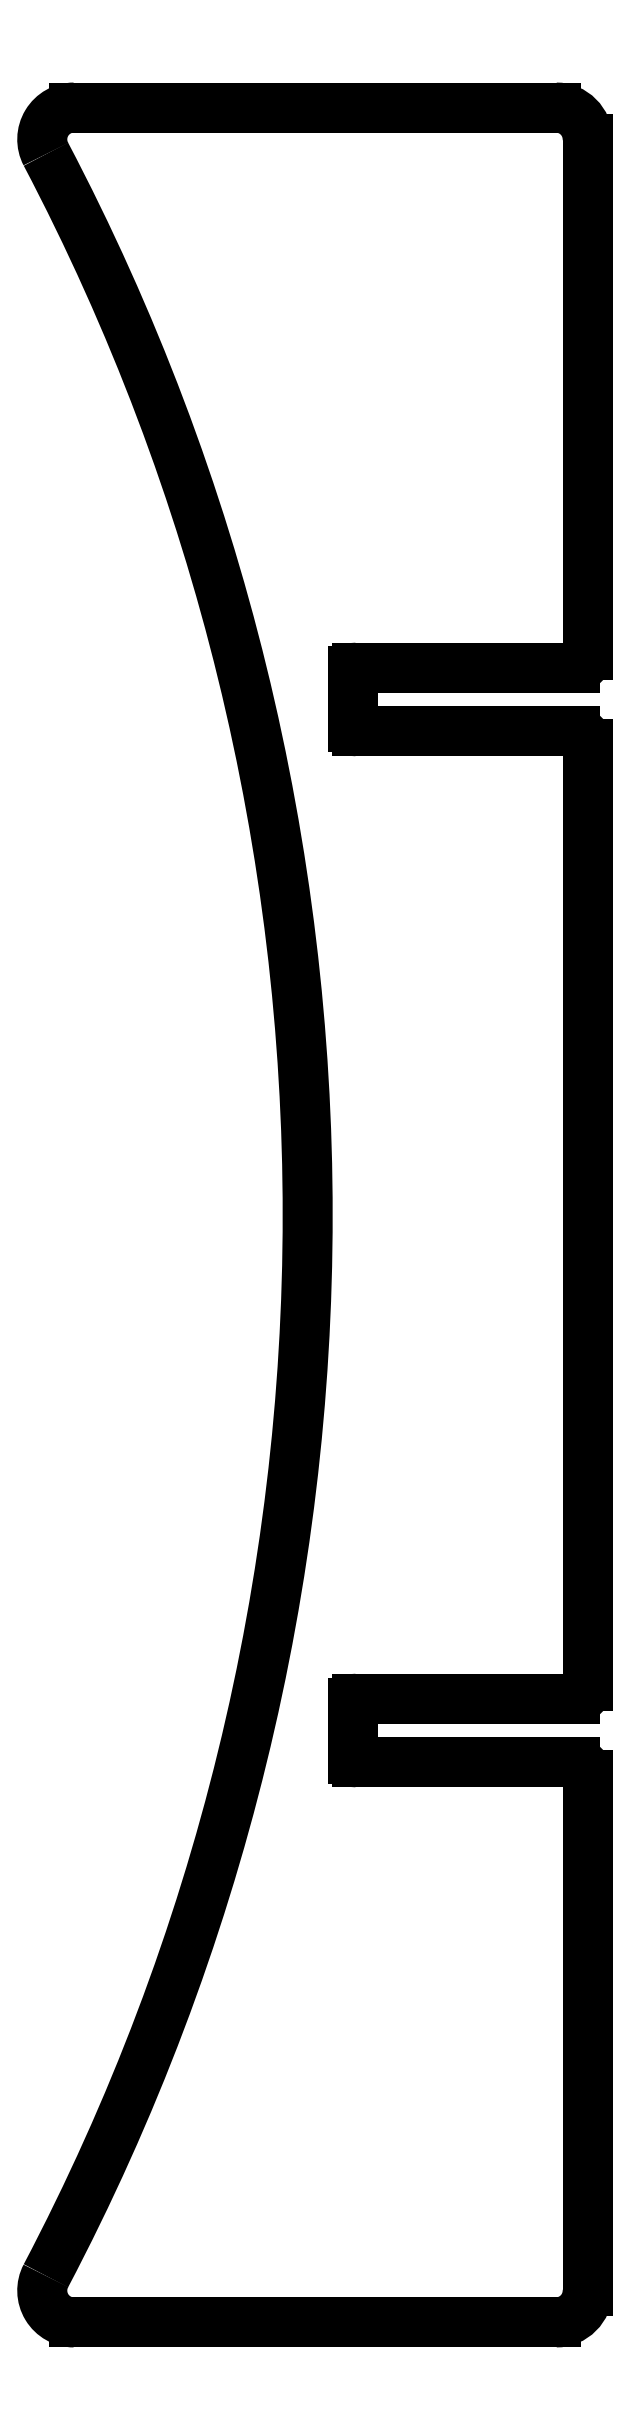
<metadata>
{"format":"dxf","ext":"dxf","renderer":"ezdxf+matplotlib","layout":"modelspace","background":"white","min_lineweight":24,"dpi":150}
</metadata>
<code>
0
SECTION
2
ENTITIES
0
ARC
8
0
10
-2.459
20
-47.54
30
0
40
2.5
210
0
220
0
230
1
50
270
51
360
0
LINE
8
0
10
0.04109
20
-47.54
30
0
11
0.04109
21
-7.039
31
0
0
ARC
8
0
10
-0.9589
20
-7.039
30
0
40
1
210
-0
220
0
230
1
50
0
51
90
0
LINE
8
0
10
-0.9589
20
-6.039
30
0
11
-18.08
21
-6.039
31
0
0
ARC
8
0
10
-18.08
20
-5.739
30
0
40
0.3
210
0
220
0
230
1
50
180
51
270
0
LINE
8
0
10
-18.38
20
-5.739
30
0
11
-18.38
21
-1.339
31
0
0
ARC
8
0
10
-18.08
20
-1.339
30
0
40
0.3
210
0
220
-0
230
1
50
90
51
180
0
LINE
8
0
10
-18.08
20
-1.039
30
0
11
-0.9589
21
-1.039
31
0
0
ARC
8
0
10
-0.9589
20
-0.03891
30
0
40
1
210
0
220
0
230
1
50
270
51
360
0
LINE
8
0
10
0.04109
20
-0.03891
30
0
11
0.04109
21
73.96
31
0
0
ARC
8
0
10
-0.9589
20
73.96
30
0
40
1
210
0
220
-0
230
1
50
0
51
90
0
LINE
8
0
10
-0.9589
20
74.96
30
0
11
-18.08
21
74.96
31
0
0
ARC
8
0
10
-18.08
20
75.26
30
0
40
0.3
210
0
220
0
230
1
50
180
51
270
0
LINE
8
0
10
-18.38
20
75.26
30
0
11
-18.38
21
79.66
31
0
0
ARC
8
0
10
-18.08
20
79.66
30
0
40
0.3
210
0
220
-0
230
1
50
90
51
180
0
LINE
8
0
10
-18.08
20
79.96
30
0
11
-0.9589
21
79.96
31
0
0
ARC
8
0
10
-0.9589
20
80.96
30
0
40
1
210
0
220
0
230
1
50
-90
51
0
0
LINE
8
0
10
0.04109
20
80.96
30
0
11
0.04109
21
121.5
31
0
0
ARC
8
0
10
-2.459
20
121.5
30
0
40
2.5
210
0
220
-0
230
1
50
0
51
90
0
LINE
8
0
10
-2.459
20
124
30
0
11
-40.31
21
124
31
0
0
ARC
8
0
10
-40.31
20
121.5
30
0
40
2.5
210
0
220
0
230
1
50
90
51
207.7
0
ARC
8
0
10
-201.1
20
36.96
30
0
40
179.1
210
-0
220
0
230
1
50
-27.72
51
27.72
0
ARC
8
0
10
-40.31
20
-47.54
30
0
40
2.5
210
0
220
0
230
1
50
152.3
51
270
0
LINE
8
0
10
-40.31
20
-50.04
30
0
11
-2.459
21
-50.04
31
0
0
ENDSEC
0
EOF

</code>
